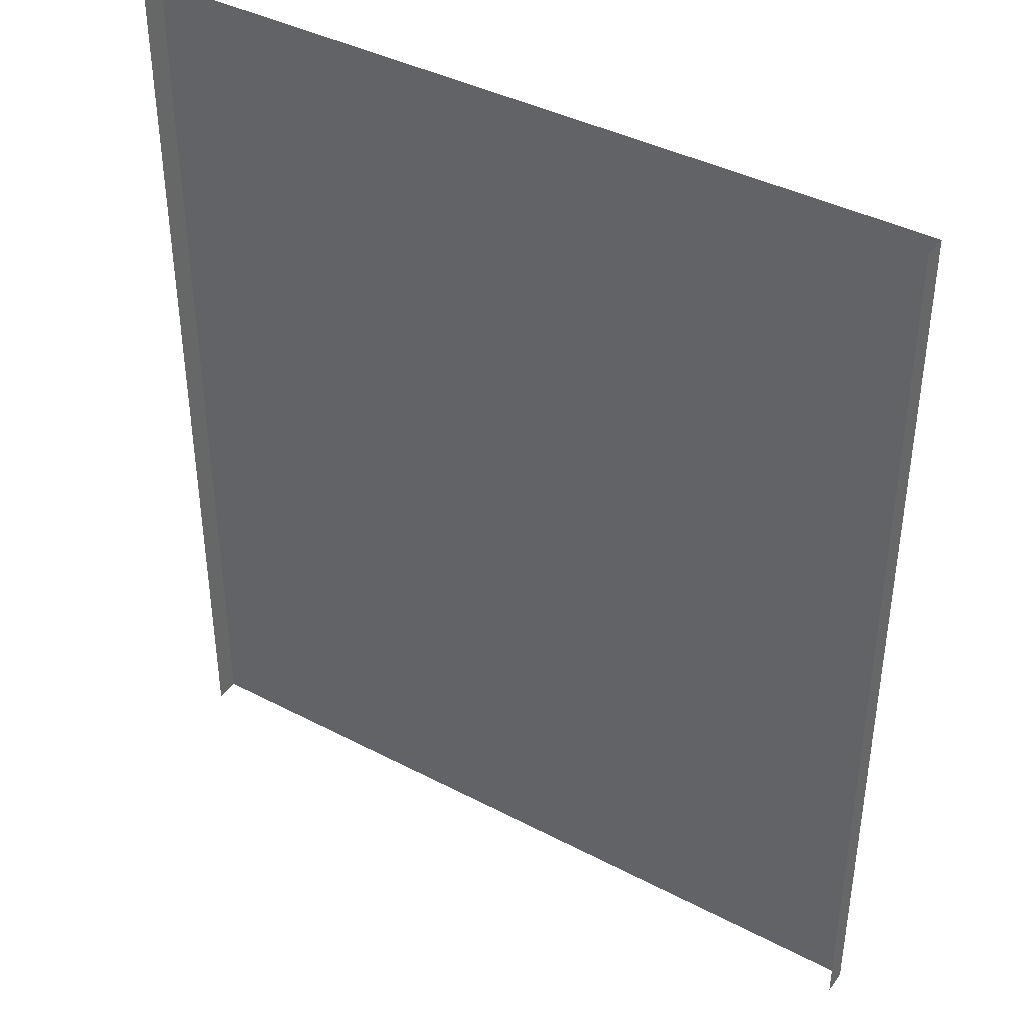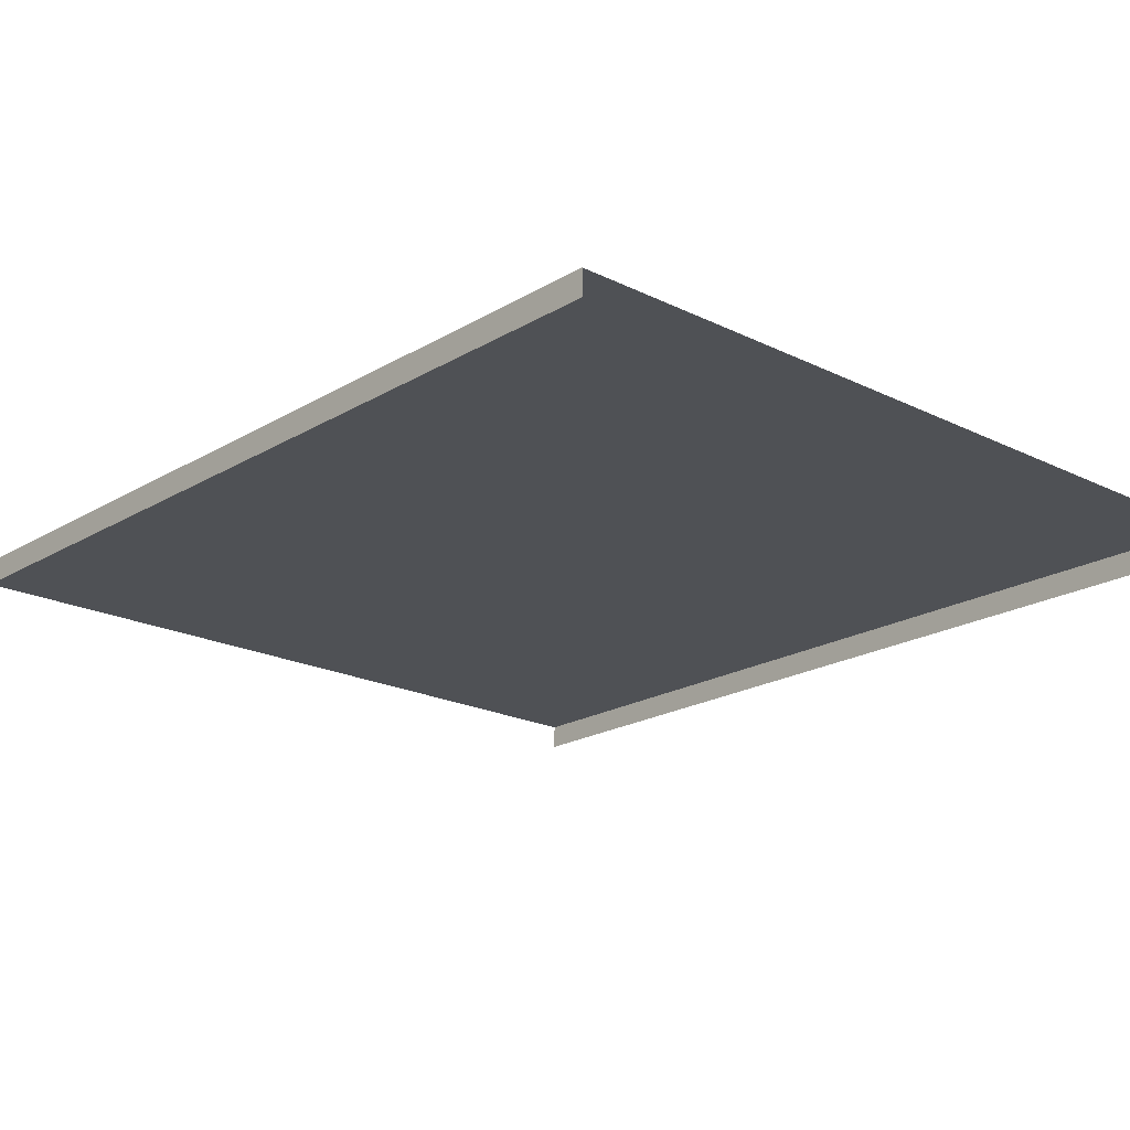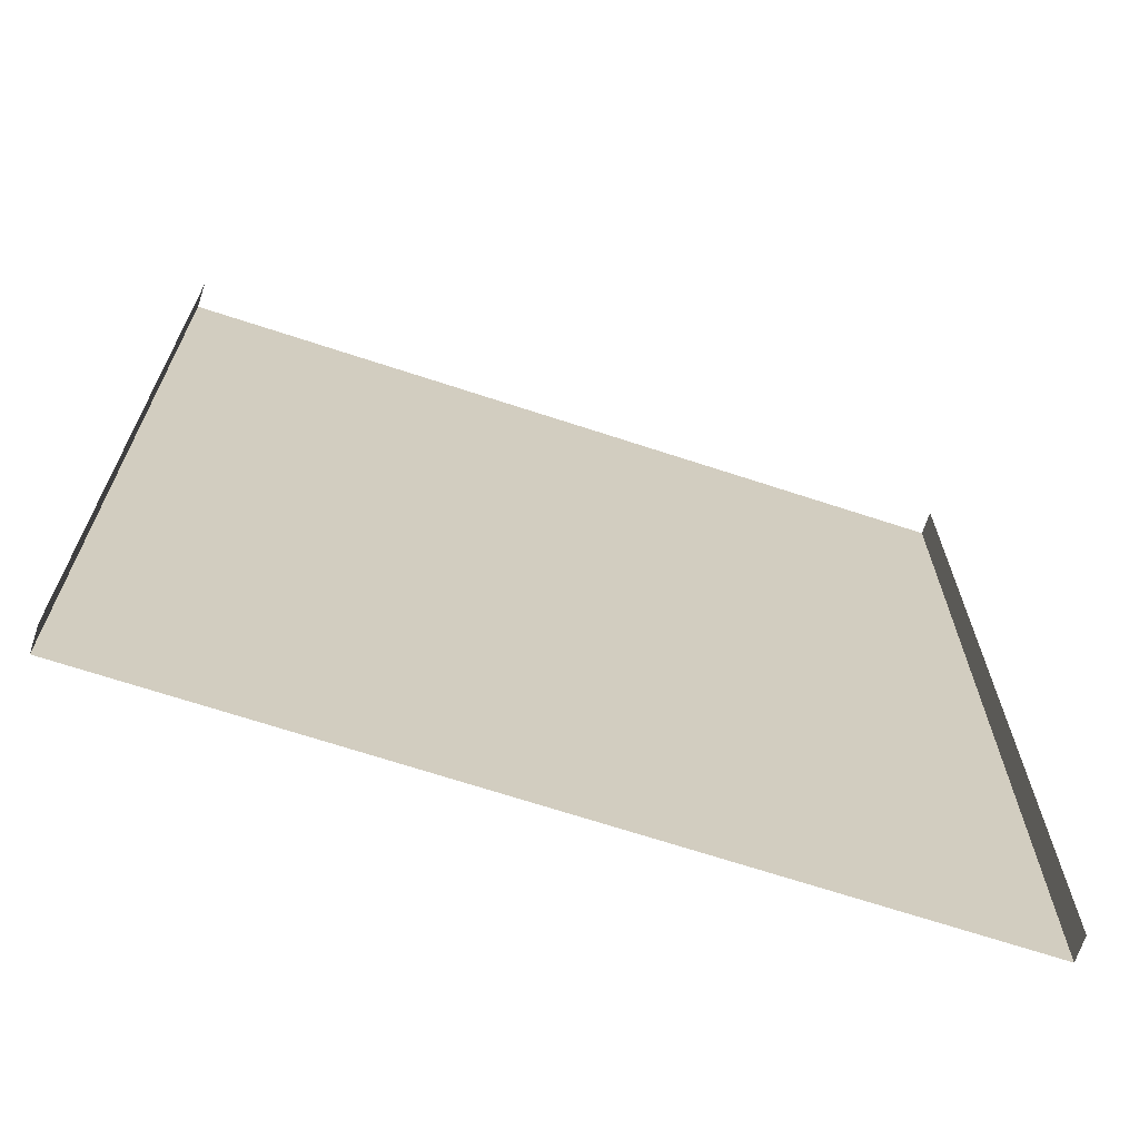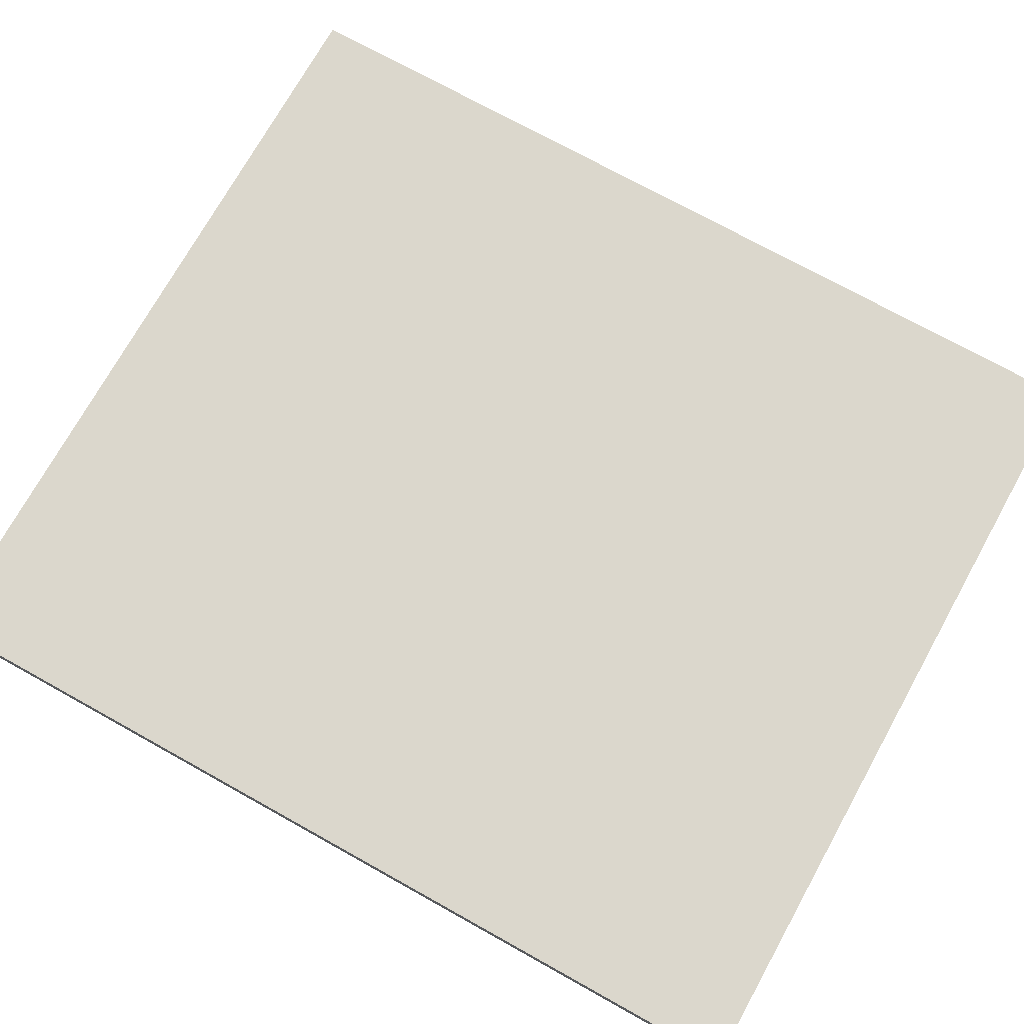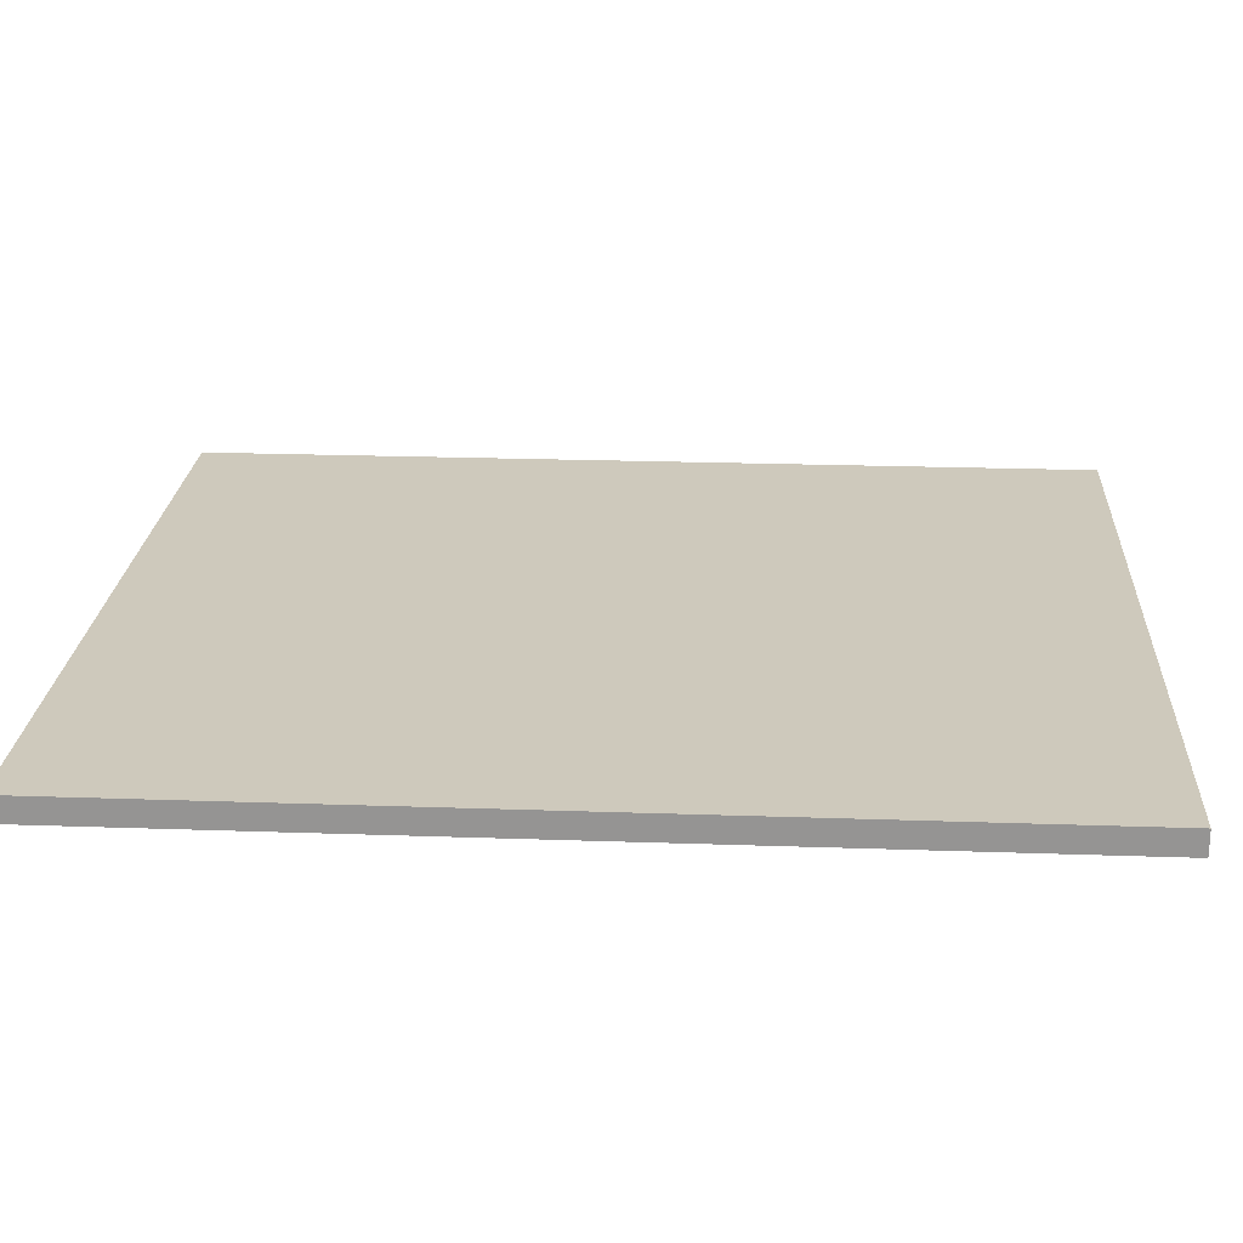
<metadata>
{"format":"obj","ext":"obj","renderer":"f3d","projection":"perspective","resolution":1024,"background":"white","views":[{"elev":40.0,"azim":32.9,"up":"+Z"},{"elev":-20.0,"azim":137.6,"up":"+Y"},{"elev":-68.7,"azim":-18.2,"up":"+Z"},{"elev":73.1,"azim":-60.9,"up":"+Y"},{"elev":22.4,"azim":93.5,"up":"+Y"}]}
</metadata>
<code>
v 5.254 0.3183 -6
v 5.254 -0.001479 -6
v 5.254 -0.001479 6
v 5.254 0.3183 6
v 4.934 0.3183 -6
v 5.254 0.3183 -6
v 5.254 0.3183 6
v 4.934 0.3183 6
v 3 0.3183 -6
v 3 0.3183 6
v 0 0.3183 -6
v 0 0.3183 6
v -5.254 0.3183 -6
v -5.254 0.3183 6
v -5.254 -0.001479 6
v -5.254 -0.001479 -6
v -4.934 0.3183 -6
v -4.934 0.3183 6
v -5.254 0.3183 6
v -5.254 0.3183 -6
v -3 0.3183 -6
v -3 0.3183 6
v 0 0.3183 -6
v 0 0.3183 6
g Road1_(4)_1355_307
f 1 3 2
f 1 4 3
f 5 7 6
f 5 8 7
f 9 8 5
f 9 10 8
f 11 10 9
f 11 12 10
f 13 15 14
f 13 16 15
f 17 19 18
f 17 20 19
f 21 17 18
f 21 18 22
f 23 21 22
f 23 22 24

</code>
